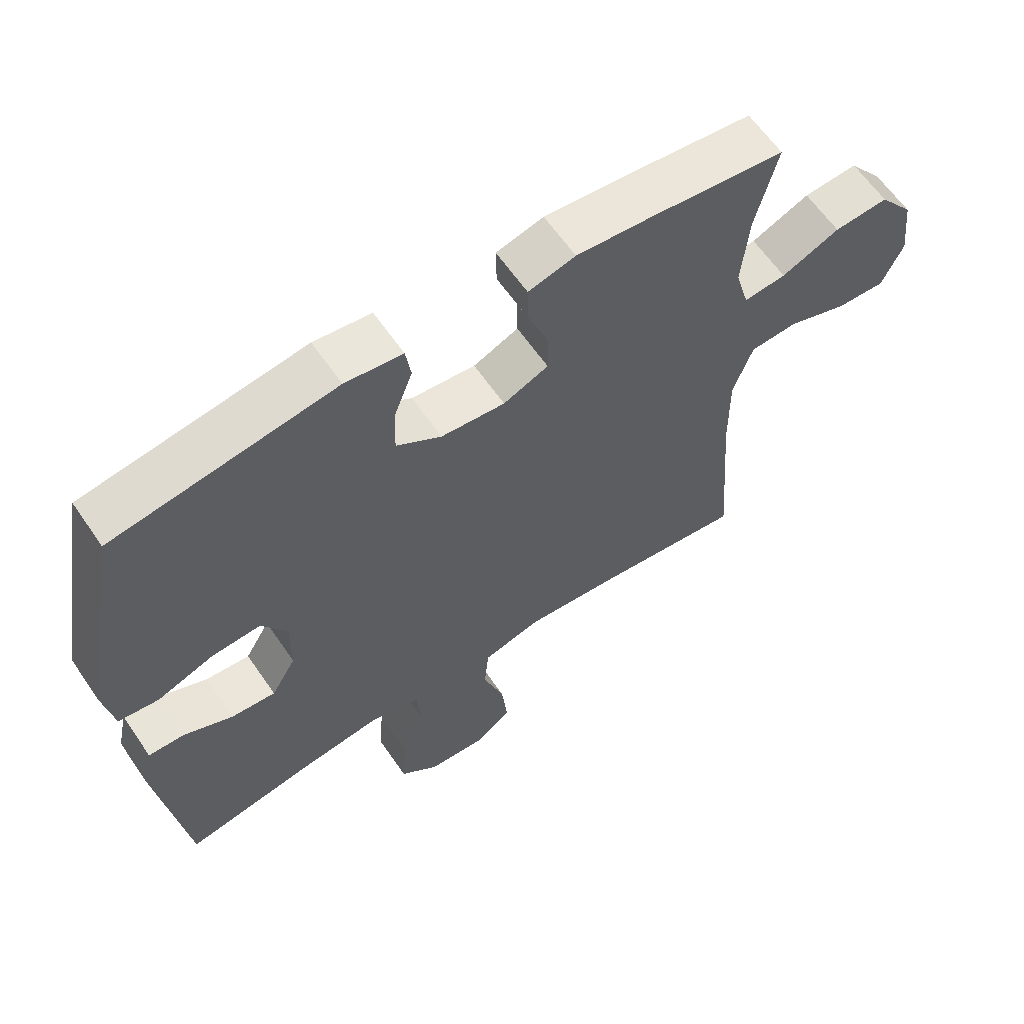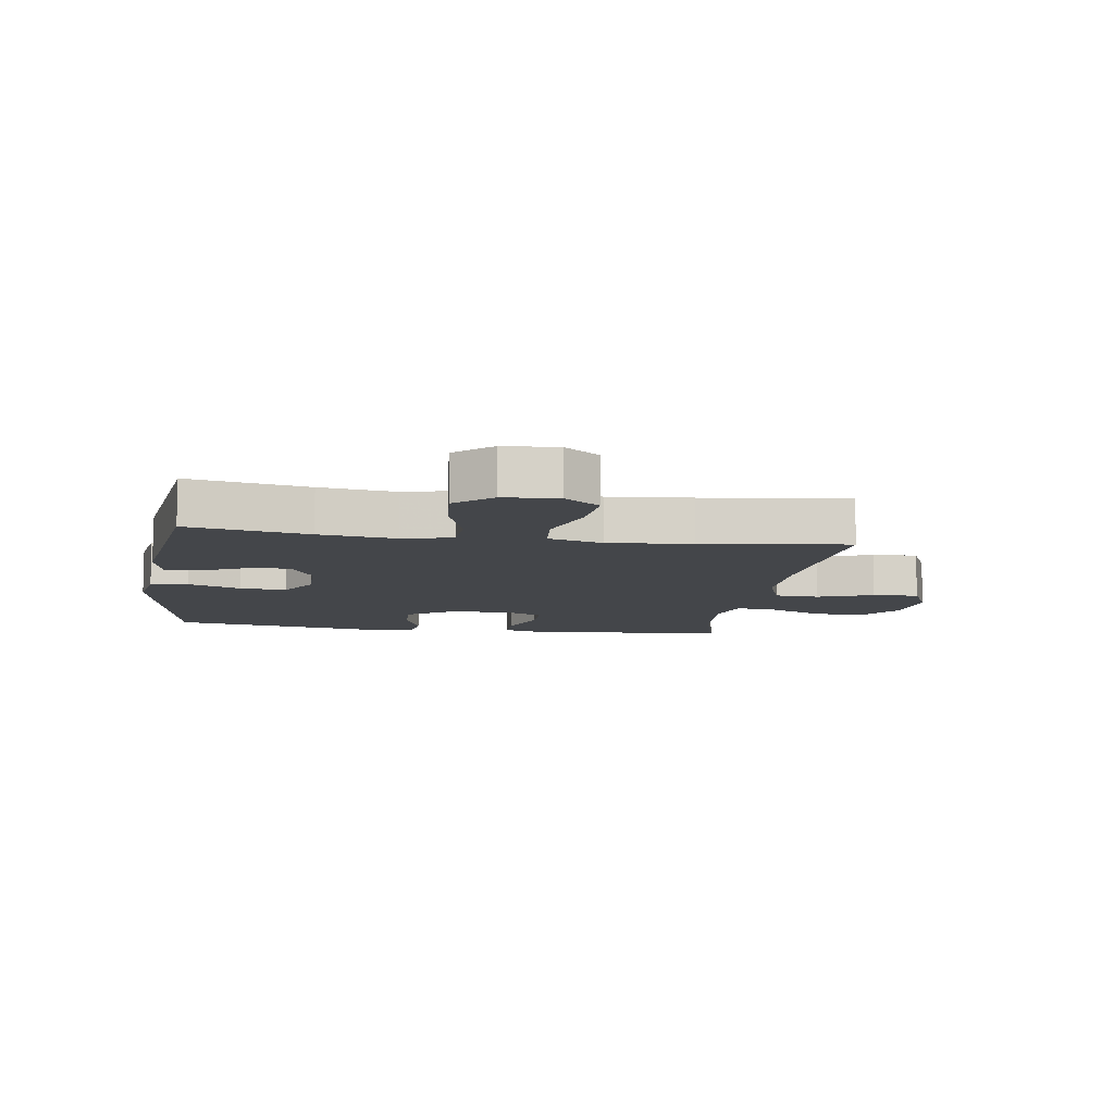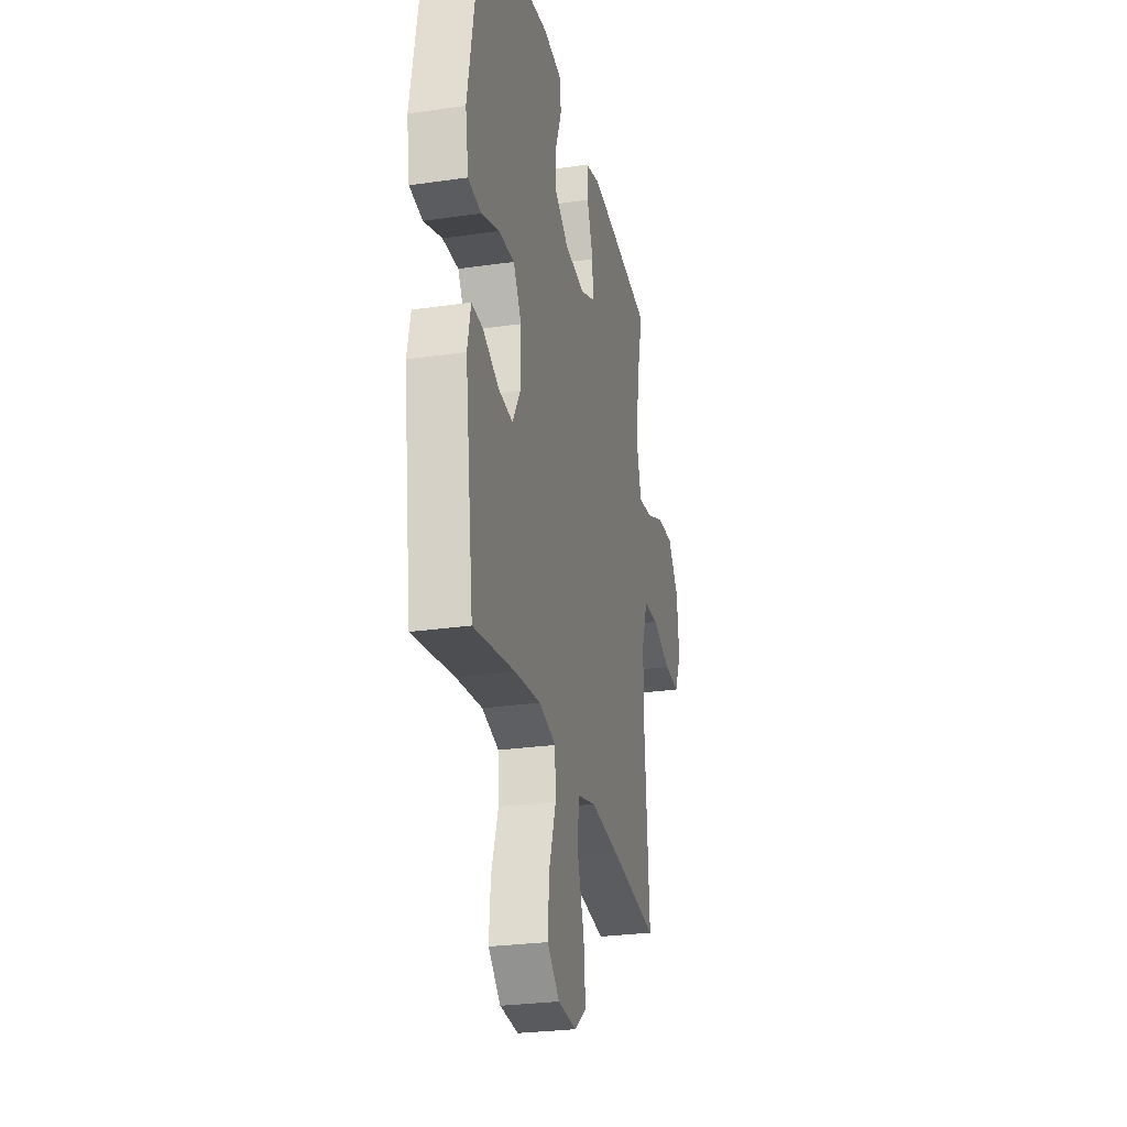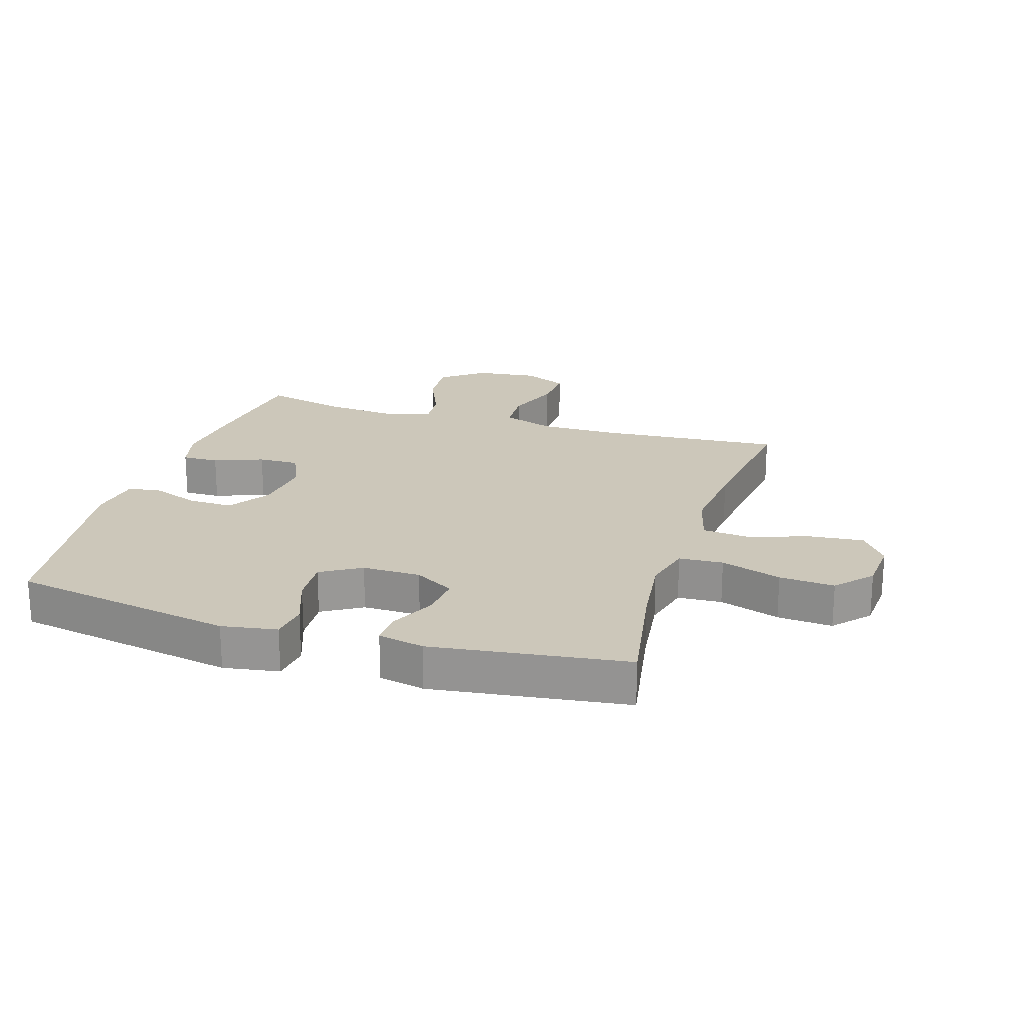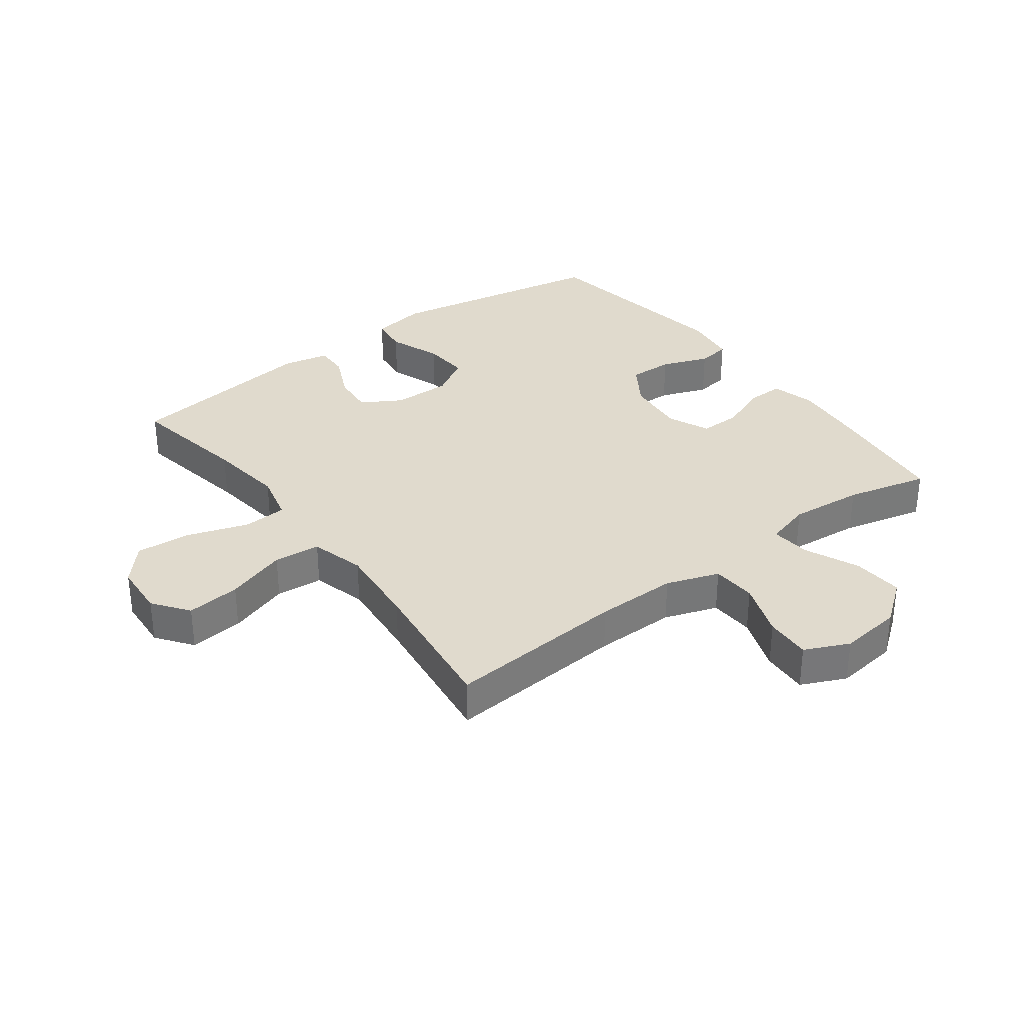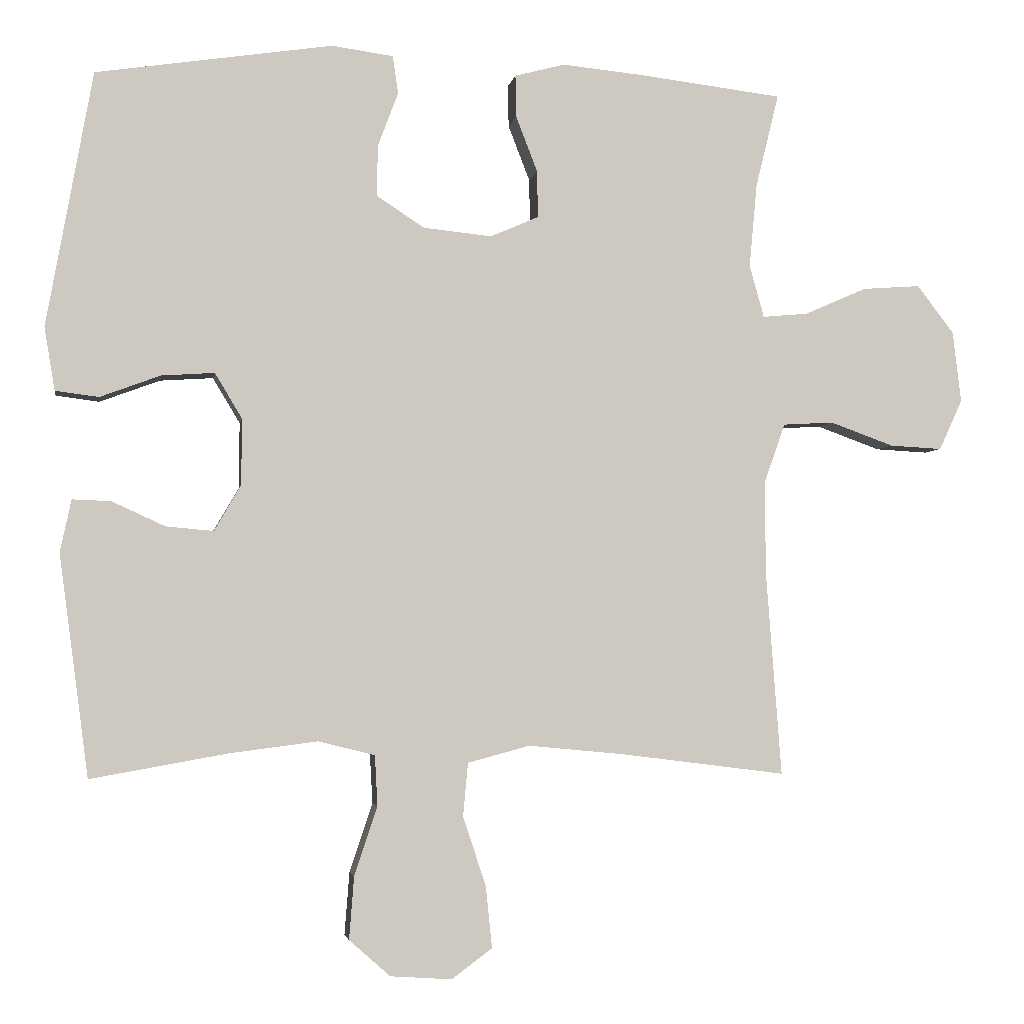
<metadata>
{"format":"obj","ext":"obj","renderer":"f3d","projection":"perspective","resolution":1024,"background":"white","views":[{"elev":62.2,"azim":145.6,"up":"+Z"},{"elev":-9.6,"azim":171.4,"up":"+Y"},{"elev":-27.1,"azim":102.6,"up":"+Z"},{"elev":21.3,"azim":107.4,"up":"+Y"},{"elev":33.1,"azim":-126.8,"up":"+Y"},{"elev":-3.1,"azim":170.9,"up":"+Z"}]}
</metadata>
<code>
v 0.5 0.07 0.5
v 0.566 0.07 0.135
v 0.551 0.07 0.045
v 0.489 0.07 0.037
v 0.403 0.07 0.069
v 0.327 0.07 0.074
v 0.288 0.07 0.009
v 0.289 0.07 -0.086
v 0.327 0.07 -0.151
v 0.395 0.07 -0.145
v 0.471 0.07 -0.11
v 0.526 0.07 -0.108
v 0.542 0.07 -0.183
v 0.5 0.07 -0.5
v 0.303 0.07 -0.465
v 0.178 0.07 -0.449
v 0.097 0.07 -0.469
v 0.093 0.07 -0.541
v 0.126 0.07 -0.64
v 0.133 0.07 -0.73
v 0.074 0.07 -0.782
v -0.014 0.07 -0.788
v -0.072 0.07 -0.745
v -0.063 0.07 -0.657
v -0.03 0.07 -0.557
v -0.037 0.07 -0.481
v -0.126 0.07 -0.457
v -0.262 0.07 -0.47
v -0.5 0.07 -0.5
v -0.478 0.07 -0.207
v -0.477 0.07 -0.074
v -0.507 0.07 0.012
v -0.58 0.07 0.016
v -0.671 0.07 -0.017
v -0.746 0.07 -0.021
v -0.779 0.07 0.051
v -0.767 0.07 0.153
v -0.714 0.07 0.222
v -0.631 0.07 0.216
v -0.542 0.07 0.177
v -0.477 0.07 0.171
v -0.456 0.07 0.246
v -0.467 0.07 0.366
v -0.5 0.07 0.5
v -0.292 0.07 0.525
v -0.178 0.07 0.536
v -0.106 0.07 0.517
v -0.107 0.07 0.457
v -0.138 0.07 0.377
v -0.139 0.07 0.31
v -0.07 0.07 0.28
v 0.028 0.07 0.29
v 0.097 0.07 0.335
v 0.095 0.07 0.408
v 0.066 0.07 0.485
v 0.074 0.07 0.539
v 0.162 0.07 0.551
v 0.5 0 0.5
v 0.566 0 0.135
v 0.551 0 0.045
v 0.489 0 0.037
v 0.403 0 0.069
v 0.327 0 0.074
v 0.288 0 0.009
v 0.289 0 -0.086
v 0.327 0 -0.151
v 0.395 0 -0.145
v 0.471 0 -0.11
v 0.526 0 -0.108
v 0.542 0 -0.183
v 0.5 0 -0.5
v 0.303 0 -0.465
v 0.178 0 -0.449
v 0.097 0 -0.469
v 0.093 0 -0.541
v 0.126 0 -0.64
v 0.133 0 -0.73
v 0.074 0 -0.782
v -0.014 0 -0.788
v -0.072 0 -0.745
v -0.063 0 -0.657
v -0.03 0 -0.557
v -0.037 0 -0.481
v -0.126 0 -0.457
v -0.262 0 -0.47
v -0.5 0 -0.5
v -0.478 0 -0.207
v -0.477 0 -0.074
v -0.507 0 0.012
v -0.58 0 0.016
v -0.671 0 -0.017
v -0.746 0 -0.021
v -0.779 0 0.051
v -0.767 0 0.153
v -0.714 0 0.222
v -0.631 0 0.216
v -0.542 0 0.177
v -0.477 0 0.171
v -0.456 0 0.246
v -0.467 0 0.366
v -0.5 0 0.5
v -0.292 0 0.525
v -0.178 0 0.536
v -0.106 0 0.517
v -0.107 0 0.457
v -0.138 0 0.377
v -0.139 0 0.31
v -0.07 0 0.28
v 0.028 0 0.29
v 0.097 0 0.335
v 0.095 0 0.408
v 0.066 0 0.485
v 0.074 0 0.539
v 0.162 0 0.551
f 3 4 5
f 2 3 5
f 1 2 5
f 57 1 5
f 56 57 5
f 55 56 5
f 54 55 5
f 53 54 5 6
f 52 53 6 7
f 51 52 7 8
f 50 51 8 9
f 47 48 49
f 46 47 49
f 45 46 49
f 44 45 49
f 43 44 49
f 42 43 49 50
f 41 42 50 9
f 38 39 40
f 37 38 40
f 36 37 40
f 35 36 40
f 34 35 40
f 33 34 40
f 32 33 40 41
f 31 32 41 9
f 28 29 30
f 30 31 9
f 28 30 9
f 27 28 9
f 23 24 25
f 22 23 25
f 21 22 25
f 20 21 25
f 19 20 25
f 18 19 25
f 17 18 25 26
f 27 9 10
f 26 27 10
f 17 26 10
f 16 17 10
f 13 14 15
f 13 15 16
f 12 13 16
f 11 12 16
f 10 11 16
f 62 61 60
f 62 60 59
f 62 59 58
f 62 58 114
f 62 114 113
f 62 113 112
f 62 112 111
f 63 62 111 110
f 64 63 110 109
f 65 64 109 108
f 66 65 108 107
f 106 105 104
f 106 104 103
f 106 103 102
f 106 102 101
f 106 101 100
f 107 106 100 99
f 66 107 99 98
f 97 96 95
f 97 95 94
f 97 94 93
f 97 93 92
f 97 92 91
f 97 91 90
f 98 97 90 89
f 66 98 89 88
f 87 86 85
f 66 88 87
f 66 87 85
f 66 85 84
f 82 81 80
f 82 80 79
f 82 79 78
f 82 78 77
f 82 77 76
f 82 76 75
f 83 82 75 74
f 67 66 84
f 67 84 83
f 67 83 74
f 67 74 73
f 72 71 70
f 73 72 70
f 73 70 69
f 73 69 68
f 73 68 67
f 1 58 59 2
f 2 59 60 3
f 3 60 61 4
f 4 61 62 5
f 5 62 63 6
f 6 63 64 7
f 7 64 65 8
f 8 65 66 9
f 9 66 67 10
f 10 67 68 11
f 11 68 69 12
f 12 69 70 13
f 13 70 71 14
f 14 71 72 15
f 15 72 73 16
f 16 73 74 17
f 17 74 75 18
f 18 75 76 19
f 19 76 77 20
f 20 77 78 21
f 21 78 79 22
f 22 79 80 23
f 23 80 81 24
f 24 81 82 25
f 25 82 83 26
f 26 83 84 27
f 27 84 85 28
f 28 85 86 29
f 29 86 87 30
f 30 87 88 31
f 31 88 89 32
f 32 89 90 33
f 33 90 91 34
f 34 91 92 35
f 35 92 93 36
f 36 93 94 37
f 37 94 95 38
f 38 95 96 39
f 39 96 97 40
f 40 97 98 41
f 41 98 99 42
f 42 99 100 43
f 43 100 101 44
f 44 101 102 45
f 45 102 103 46
f 46 103 104 47
f 47 104 105 48
f 48 105 106 49
f 49 106 107 50
f 50 107 108 51
f 51 108 109 52
f 52 109 110 53
f 53 110 111 54
f 54 111 112 55
f 55 112 113 56
f 56 113 114 57
f 57 114 58 1

</code>
